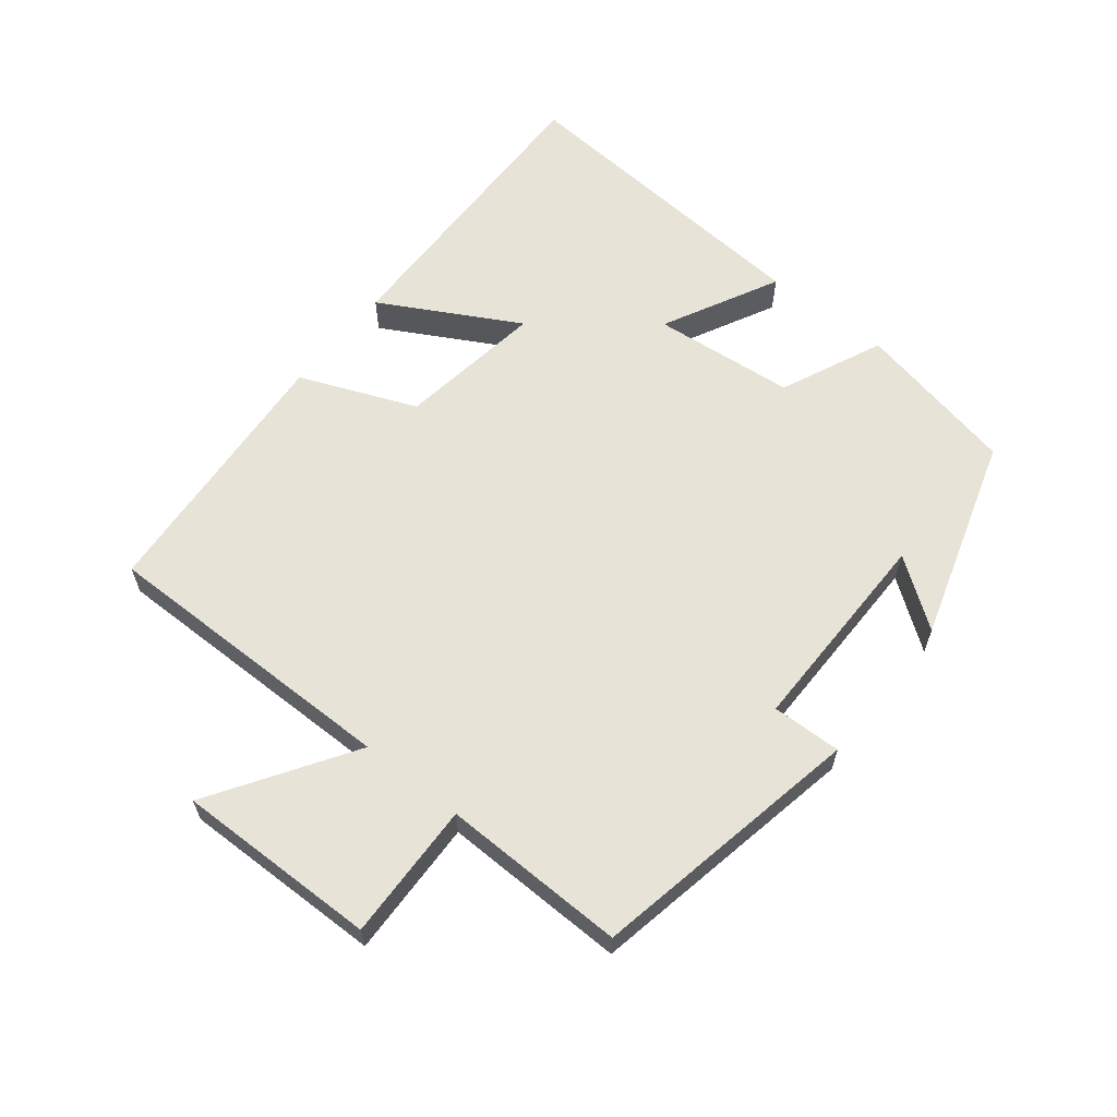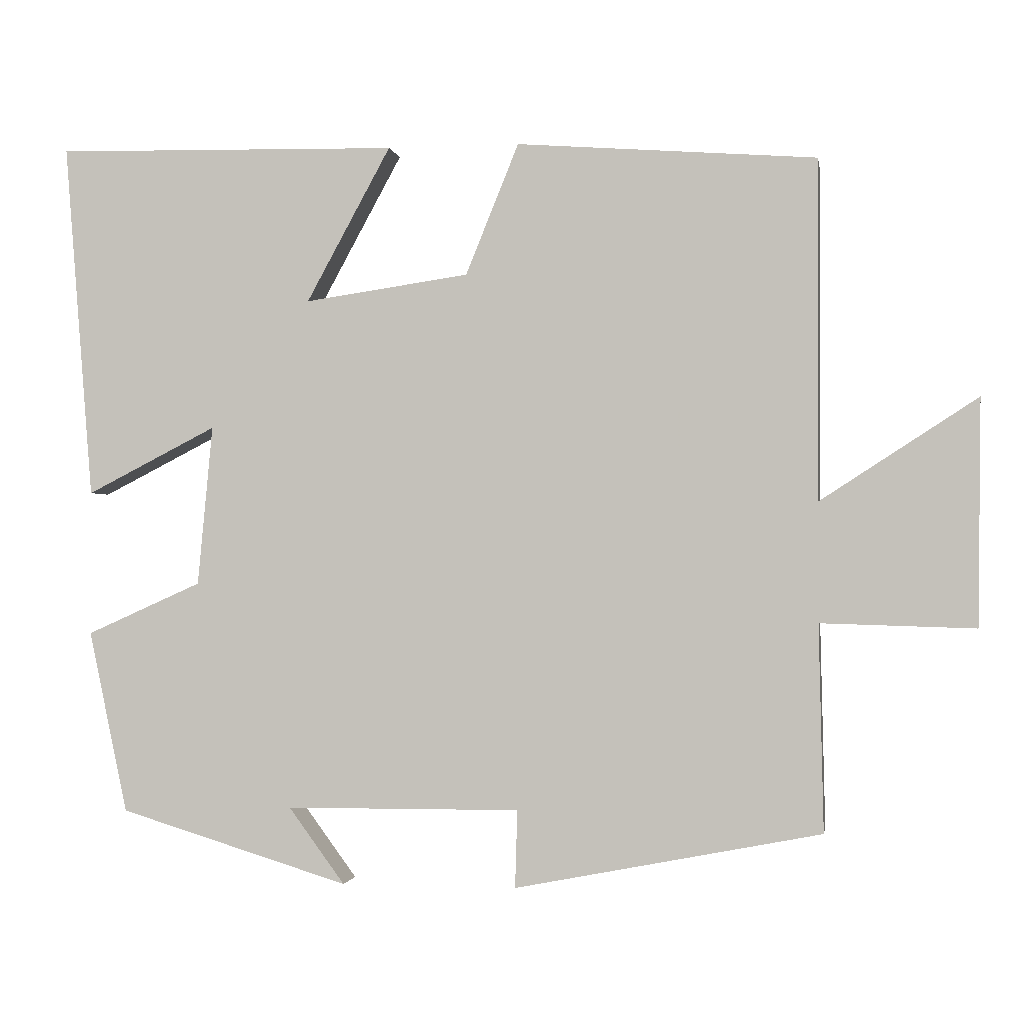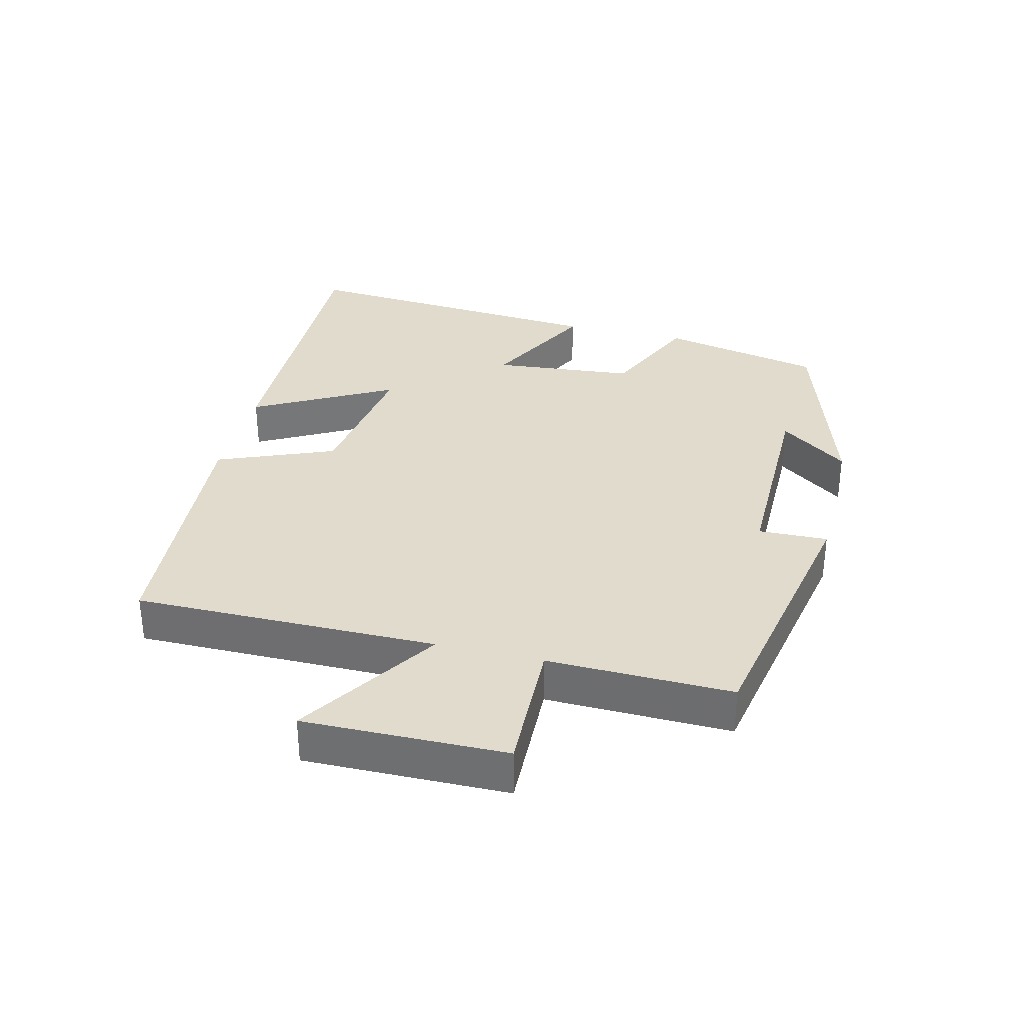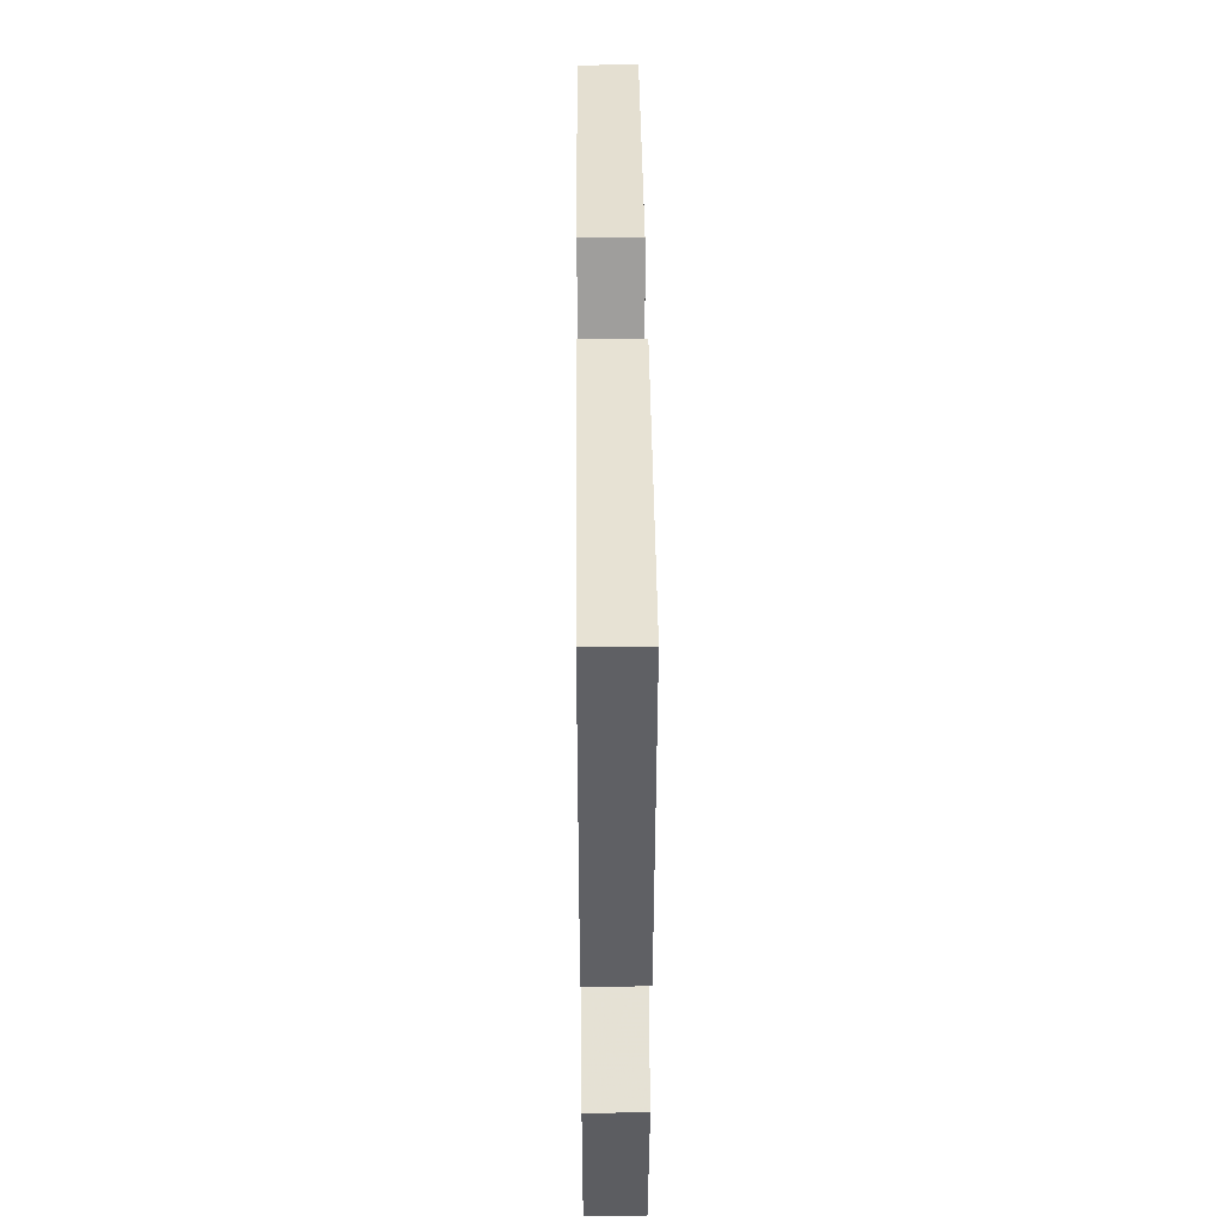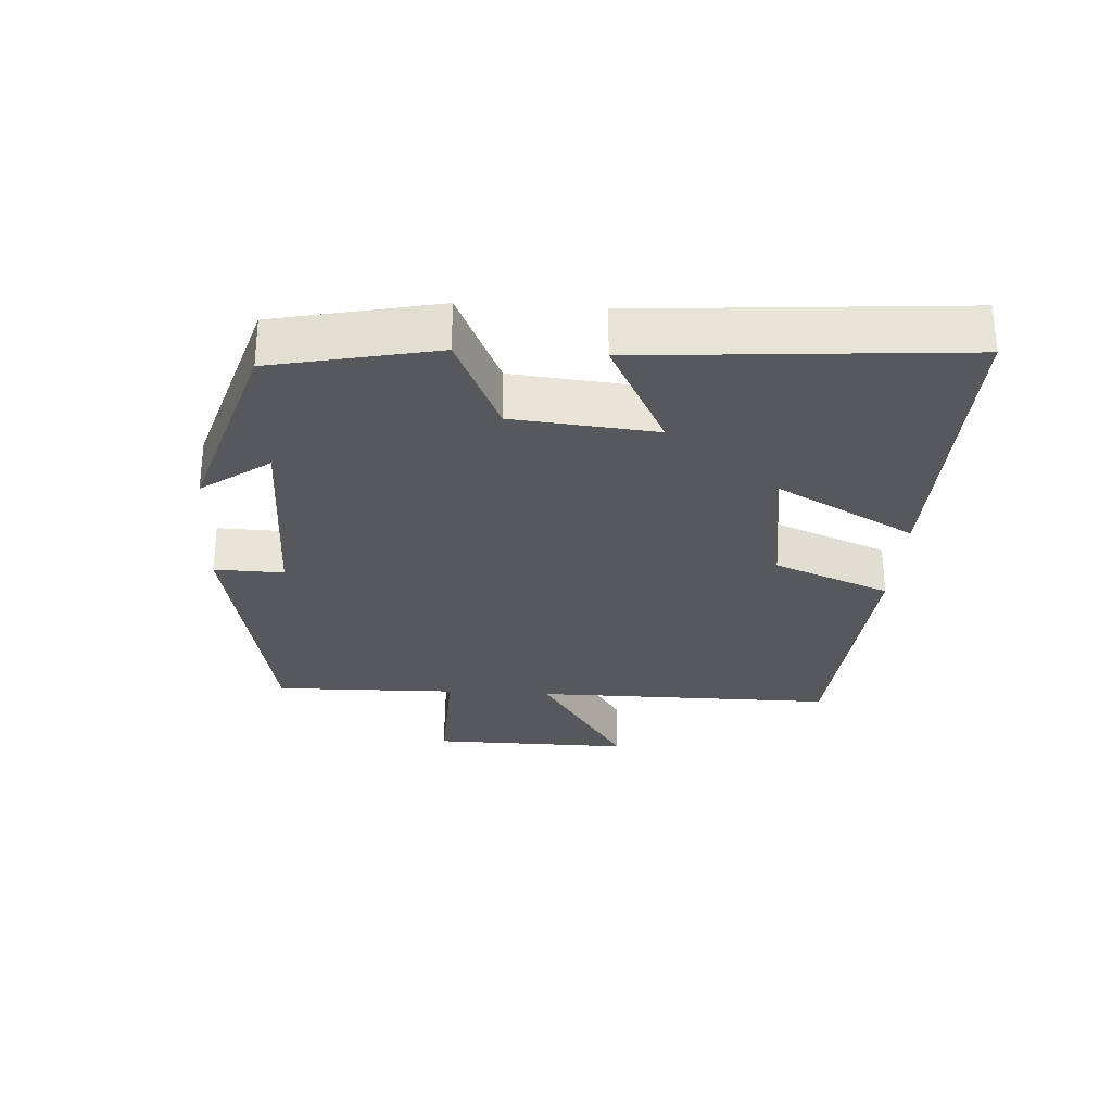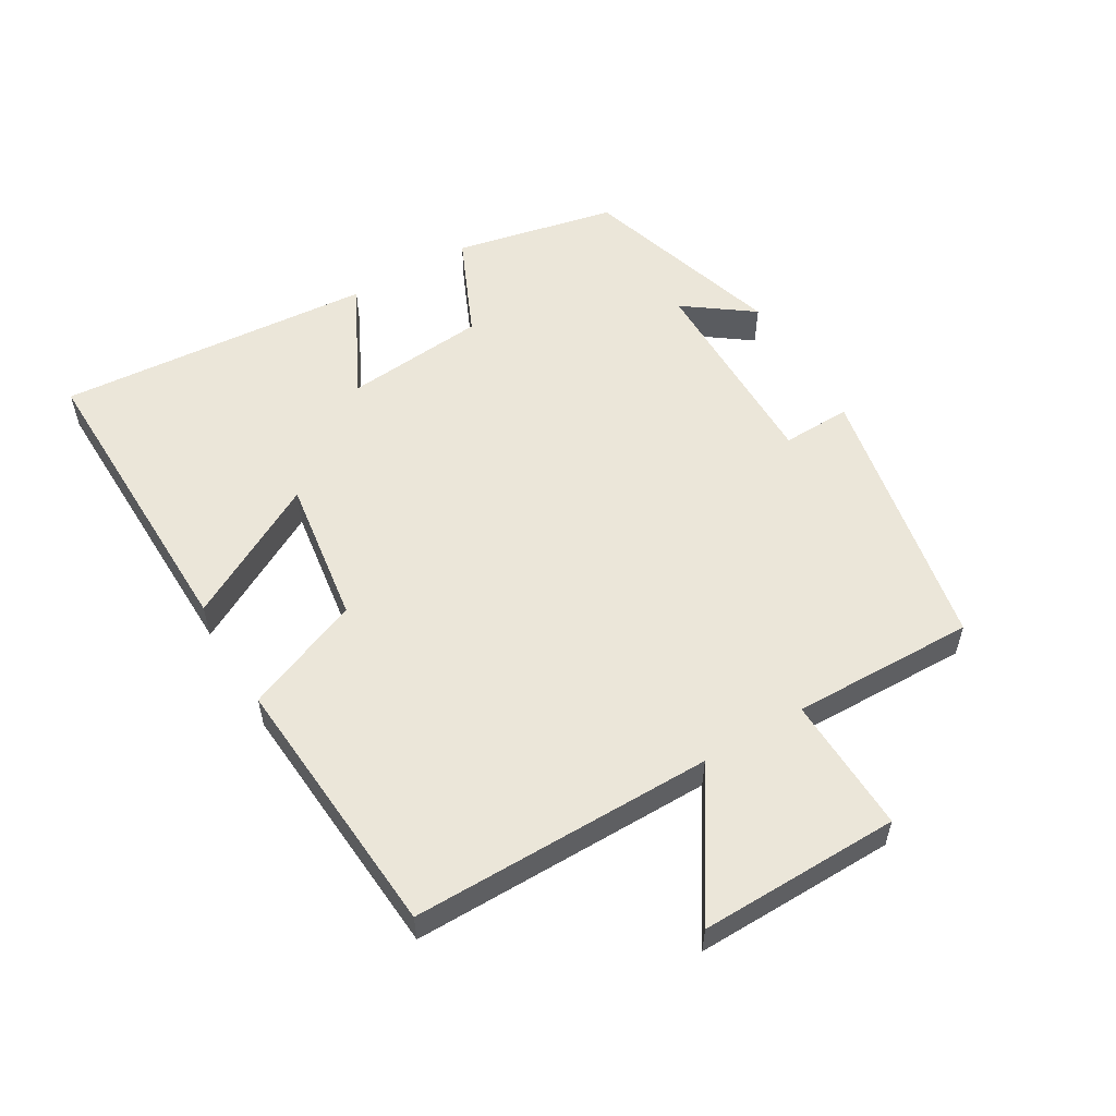
<metadata>
{"format":"obj","ext":"obj","renderer":"f3d","projection":"perspective","resolution":1024,"background":"white","views":[{"elev":61.7,"azim":128.4,"up":"+Y"},{"elev":-1.3,"azim":9.4,"up":"+Z"},{"elev":33.2,"azim":103.8,"up":"+Y"},{"elev":41.1,"azim":-90.5,"up":"+Z"},{"elev":-28.5,"azim":-93.7,"up":"+Y"},{"elev":55.4,"azim":59.3,"up":"+Y"}]}
</metadata>
<code>
v 0.501 0.07 0.47
v 0.5 0.07 0.016
v 0.71 0.07 0.152
v 0.706 0.07 -0.15
v 0.5 0.07 -0.144
v 0.506 0.07 -0.42
v 0.096 0.07 -0.5
v 0.099 0.07 -0.396
v -0.215 0.07 -0.398
v -0.14 0.07 -0.5
v -0.448 0.07 -0.406
v -0.5 0.07 -0.162
v -0.346 0.07 -0.093
v -0.326 0.07 0.121
v -0.5 0.07 0.032
v -0.538 0.07 0.509
v -0.078 0.07 0.5
v -0.191 0.07 0.293
v 0.029 0.07 0.325
v 0.1 0.07 0.5
v 0.501 0 0.47
v 0.5 0 0.016
v 0.71 0 0.152
v 0.706 0 -0.15
v 0.5 0 -0.144
v 0.506 0 -0.42
v 0.096 0 -0.5
v 0.099 0 -0.396
v -0.215 0 -0.398
v -0.14 0 -0.5
v -0.448 0 -0.406
v -0.5 0 -0.162
v -0.346 0 -0.093
v -0.326 0 0.121
v -0.5 0 0.032
v -0.538 0 0.509
v -0.078 0 0.5
v -0.191 0 0.293
v 0.029 0 0.325
v 0.1 0 0.5
f 19 20 1 2
f 18 19 2
f 16 17 18
f 15 16 18
f 14 15 18
f 13 14 18 2
f 12 13 2
f 9 10 11 12
f 8 9 12 2
f 5 6 7 8
f 5 8 2 3
f 3 4 5
f 22 21 40 39
f 22 39 38
f 38 37 36
f 38 36 35
f 38 35 34
f 22 38 34 33
f 22 33 32
f 32 31 30 29
f 22 32 29 28
f 28 27 26 25
f 23 22 28 25
f 25 24 23
f 1 21 22 2
f 2 22 23 3
f 3 23 24 4
f 4 24 25 5
f 5 25 26 6
f 6 26 27 7
f 7 27 28 8
f 8 28 29 9
f 9 29 30 10
f 10 30 31 11
f 11 31 32 12
f 12 32 33 13
f 13 33 34 14
f 14 34 35 15
f 15 35 36 16
f 16 36 37 17
f 17 37 38 18
f 18 38 39 19
f 19 39 40 20
f 20 40 21 1

</code>
